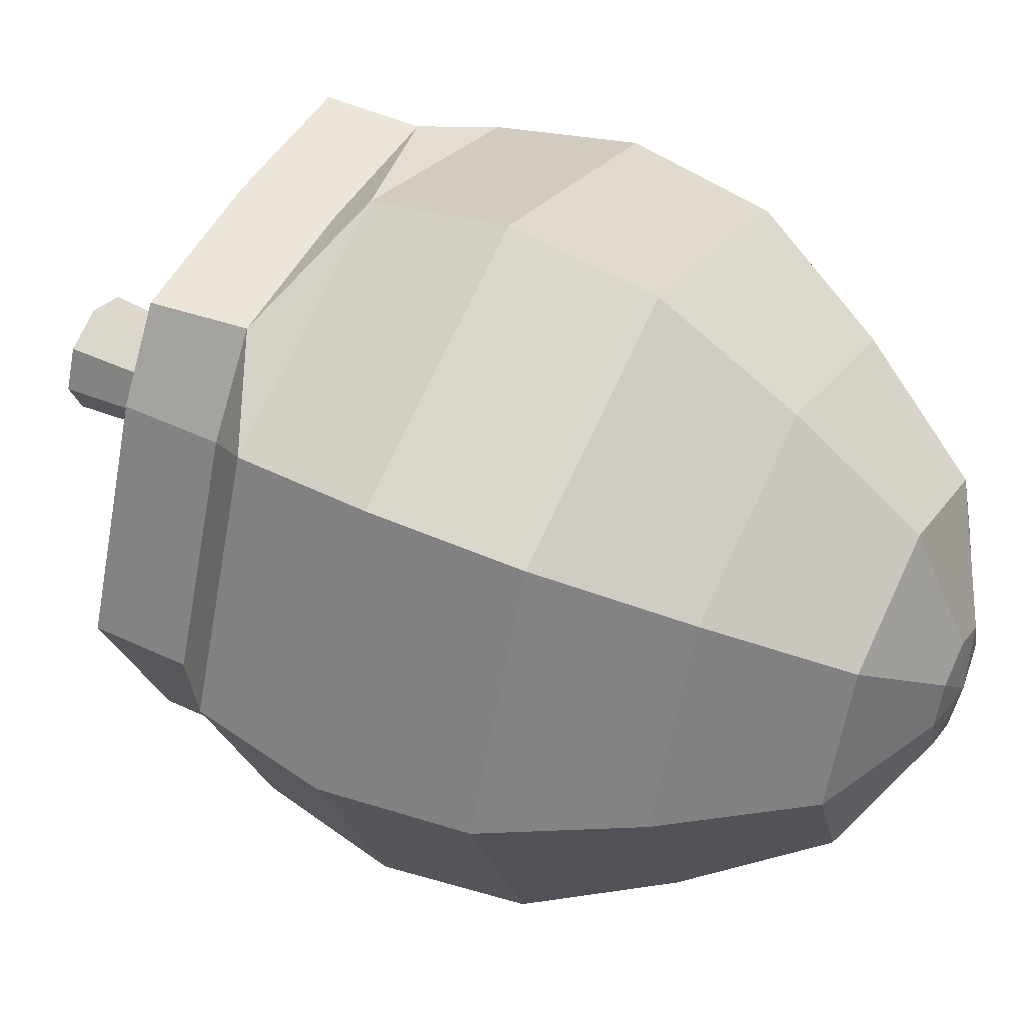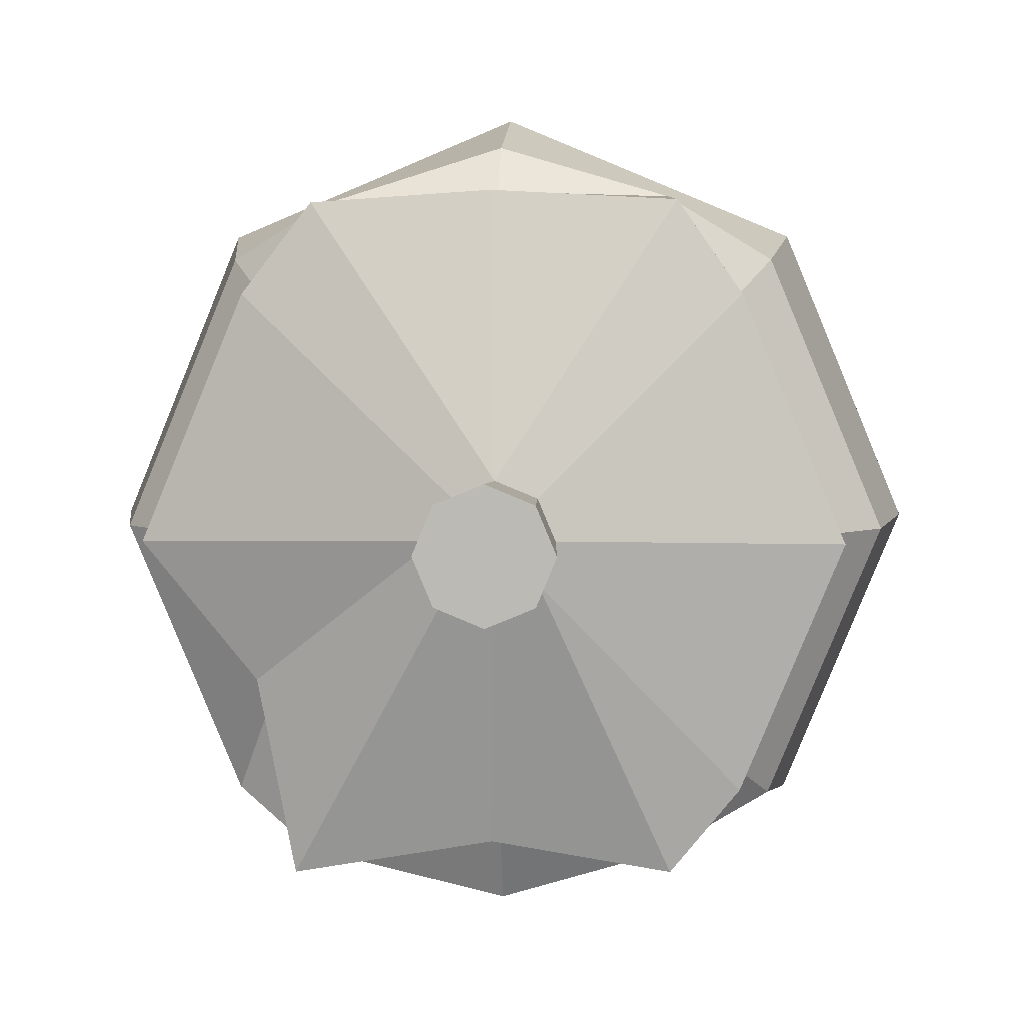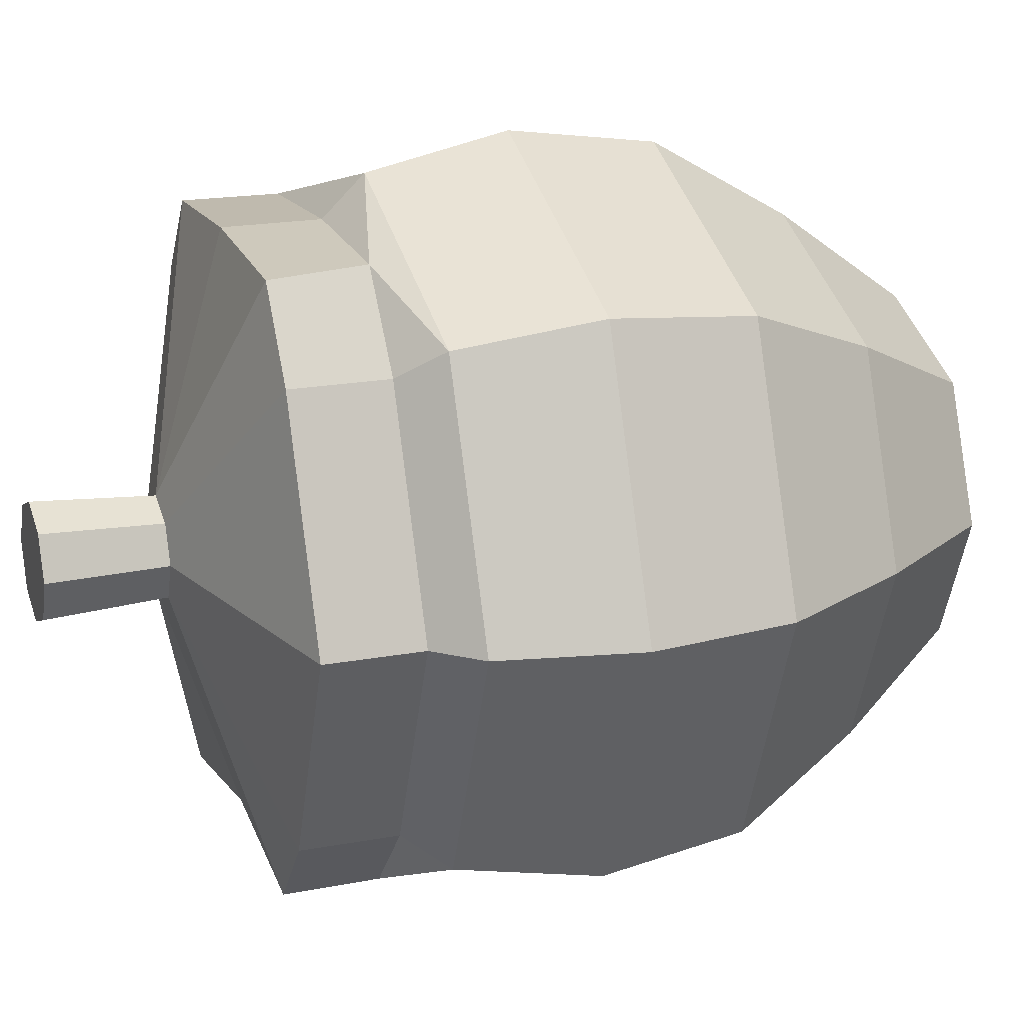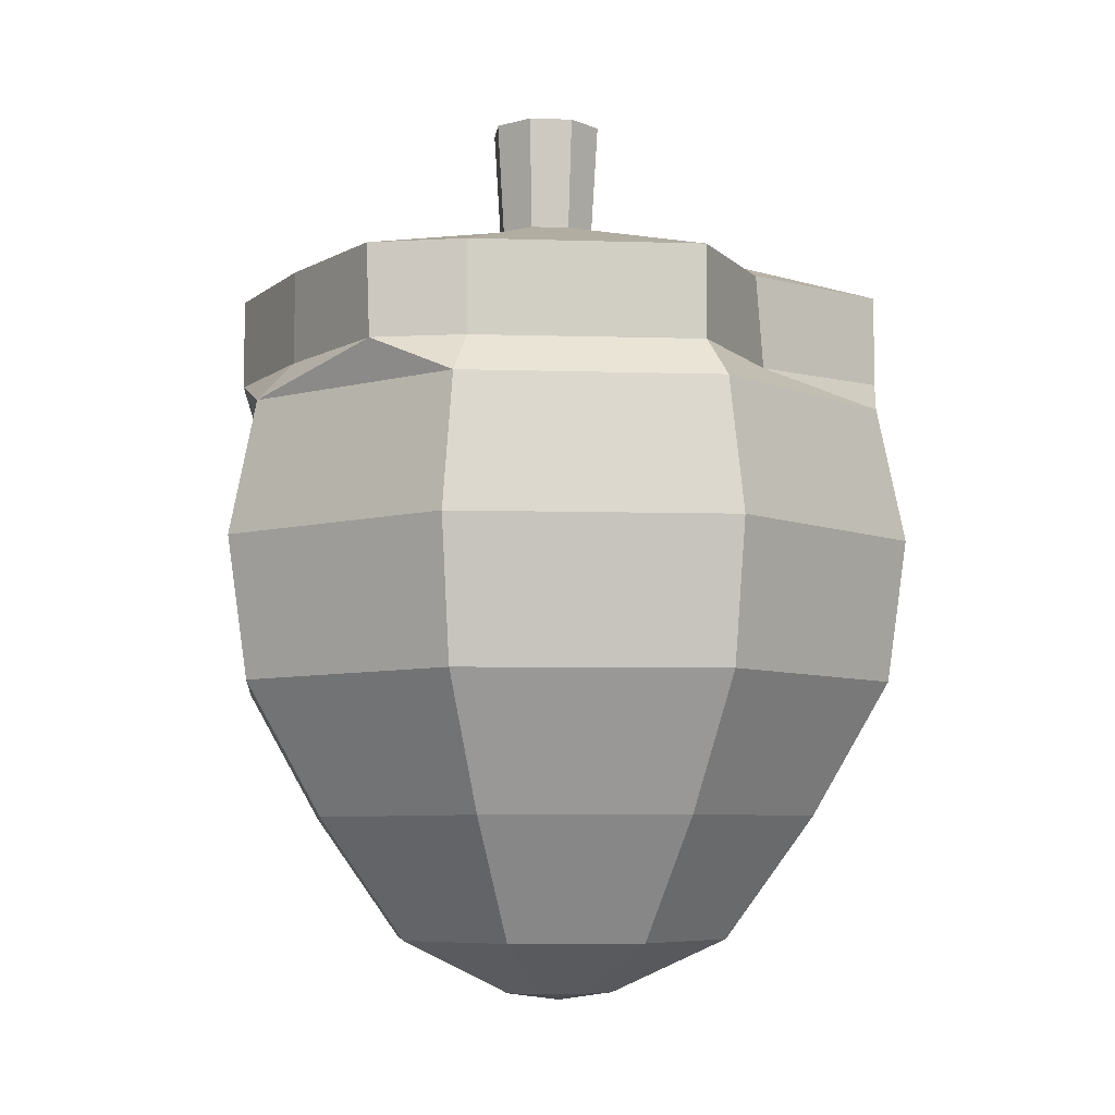
<metadata>
{"format":"obj","ext":"obj","renderer":"f3d","projection":"perspective","resolution":1024,"background":"white","views":[{"elev":48.8,"azim":-62.4,"up":"+Z"},{"elev":5.6,"azim":-176.1,"up":"+Z"},{"elev":19.9,"azim":-109.0,"up":"+Z"},{"elev":-6.3,"azim":61.7,"up":"+Y"}]}
</metadata>
<code>
g strawberry_col
v 0.1744 0.1858 -0.2967
v -0.001421 0.1437 -0.349
v 0.2459 0.1442 -0.2473
v -0.001522 0.1852 -0.2666
v -0.151 0.1844 -0.2958
v -0.001421 0.1437 -0.349
v -0.2196 0.1834 0.2191
v -0.1535 0.184 0.3045
v -0.2472 0.1415 0.2476
v 0.1614 0.1852 0.2965
v 0.247 0.1437 0.2465
v 0.000139 0.143 0.3492
v 0.002225 -0.4727 -0.0004514
v 0.05612 -0.464 -0.0005639
v 0.0408 -0.4641 -0.04325
v 0.002051 -0.4644 -0.06179
v 0.002225 -0.4727 -0.0004514
v 0.0408 -0.4641 -0.04325
v -0.03661 -0.4645 -0.04307
v 0.002225 -0.4727 -0.0004514
v 0.002051 -0.4644 -0.06179
v -0.05174 -0.4645 -0.0003232
v 0.002225 -0.4727 -0.0004514
v -0.03661 -0.4645 -0.04307
v -0.03642 -0.4646 0.04236
v 0.002225 -0.4727 -0.0004514
v -0.05174 -0.4645 -0.0003232
v 0.002325 -0.4645 0.06091
v 0.002225 -0.4727 -0.0004514
v -0.03642 -0.4646 0.04236
v 0.04099 -0.4642 0.04219
v 0.002225 -0.4727 -0.0004514
v 0.002325 -0.4645 0.06091
v 0.05612 -0.464 -0.0005639
v 0.002225 -0.4727 -0.0004514
v 0.04099 -0.4642 0.04219
v 0.3093 0.2813 -0.0005241
v 0.04248 0.3532 0.009487
v 0.208 0.2813 -0.1235
v -0.0001415 0.2802 0.309
v -0.009323 0.3531 0.06131
v 0.1573 0.2807 0.2982
v -0.151 0.1844 -0.2958
v -0.2206 0.1838 -0.2178
v -0.2483 0.1419 -0.2462
v -0.04623 0.3529 -0.02688
v -0.2206 0.2794 -0.2178
v -0.1595 0.2799 -0.2922
v -0.151 0.1844 -0.2958
v -0.2483 0.1419 -0.2462
v -0.001421 0.1437 -0.349
v 0.1614 0.1852 0.2965
v 0.2189 0.1854 0.2181
v 0.247 0.1437 0.2465
v -0.0001415 0.1847 0.309
v 0.1614 0.1852 0.2965
v 0.000139 0.143 0.3492
v -0.1535 0.184 0.3045
v -0.0001415 0.1847 0.309
v 0.000139 0.143 0.3492
v -0.1535 0.184 0.3045
v 0.000139 0.143 0.3492
v -0.2472 0.1415 0.2476
v -0.009323 0.3531 0.06131
v -0.0001415 0.2802 0.309
v -0.1625 0.2795 0.3008
v 0.2022 0.1858 -0.1357
v 0.1744 0.1858 -0.2967
v 0.2459 0.1442 -0.2473
v 0.1744 0.1858 -0.2967
v -0.001522 0.1852 -0.2666
v -0.001421 0.1437 -0.349
v 0.05 0.4712 0.00947
v -0.009438 0.471 0.009603
v 0.03249 0.4712 -0.03236
v 0.03249 0.4712 -0.03236
v -0.009438 0.471 0.009603
v -0.009571 0.4711 -0.04959
v -0.009571 0.4711 -0.04959
v -0.009438 0.471 0.009603
v -0.05156 0.4708 -0.03217
v -0.05156 0.4708 -0.03217
v -0.009438 0.471 0.009603
v -0.06888 0.4707 0.009735
v -0.05137 0.4708 0.05156
v -0.009438 0.471 0.009603
v -0.009307 0.471 0.0688
v -0.009307 0.471 0.0688
v -0.009438 0.471 0.009603
v 0.03268 0.4711 0.05138
v 0.03268 0.4711 0.05138
v -0.009438 0.471 0.009603
v 0.05 0.4712 0.00947
v -0.06888 0.4707 0.009735
v -0.009438 0.471 0.009603
v -0.05137 0.4708 0.05156
v 0.0408 -0.4641 -0.04325
v 0.05612 -0.464 -0.0005639
v 0.1841 -0.4074 -0.0007891
v 0.1308 -0.4072 -0.1289
v 0.1308 -0.4072 -0.1289
v 0.001476 -0.4073 -0.1822
v 0.002051 -0.4644 -0.06179
v 0.0408 -0.4641 -0.04325
v 0.001476 -0.4073 -0.1822
v -0.1276 -0.4084 -0.1283
v -0.03661 -0.4645 -0.04307
v 0.002051 -0.4644 -0.06179
v -0.1276 -0.4084 -0.1283
v -0.1803 -0.4091 2.398e-05
v -0.05174 -0.4645 -0.0003232
v -0.03661 -0.4645 -0.04307
v -0.1803 -0.4091 2.398e-05
v -0.127 -0.4086 0.1281
v -0.03642 -0.4646 0.04236
v -0.05174 -0.4645 -0.0003232
v -0.127 -0.4086 0.1281
v 0.002288 -0.4076 0.1814
v 0.002325 -0.4645 0.06091
v -0.03642 -0.4646 0.04236
v 0.002288 -0.4076 0.1814
v 0.1313 -0.4074 0.1275
v 0.04099 -0.4642 0.04219
v 0.002325 -0.4645 0.06091
v 0.1313 -0.4074 0.1275
v 0.1841 -0.4074 -0.0007891
v 0.05612 -0.464 -0.0005639
v 0.04099 -0.4642 0.04219
v 0.1841 -0.4074 -0.0007891
v 0.2774 -0.2791 -0.0008797
v 0.1961 -0.2797 -0.1958
v 0.1308 -0.4072 -0.1289
v 0.1961 -0.2797 -0.1958
v 0.0006862 -0.2808 -0.2762
v 0.001476 -0.4073 -0.1822
v 0.1308 -0.4072 -0.1289
v 0.0006862 -0.2808 -0.2762
v -0.1943 -0.2815 -0.195
v -0.1276 -0.4084 -0.1283
v 0.001476 -0.4073 -0.1822
v -0.1943 -0.2815 -0.195
v -0.2748 -0.2817 0.0003521
v -0.1803 -0.4091 2.398e-05
v -0.1276 -0.4084 -0.1283
v -0.2748 -0.2817 0.0003521
v -0.1935 -0.2818 0.1953
v -0.127 -0.4086 0.1281
v -0.1803 -0.4091 2.398e-05
v -0.1935 -0.2818 0.1953
v 0.00192 -0.2813 0.2757
v 0.002288 -0.4076 0.1814
v -0.127 -0.4086 0.1281
v 0.00192 -0.2813 0.2757
v 0.1969 -0.28 0.1944
v 0.1313 -0.4074 0.1275
v 0.002288 -0.4076 0.1814
v 0.1969 -0.28 0.1944
v 0.2774 -0.2791 -0.0008797
v 0.1841 -0.4074 -0.0007891
v 0.1313 -0.4074 0.1275
v 0.2774 -0.2791 -0.0008797
v 0.3564 -0.1412 -0.0009296
v 0.2517 -0.1417 -0.2536
v 0.1961 -0.2797 -0.1958
v 0.2517 -0.1417 -0.2536
v -0.0001277 -0.143 -0.3579
v 0.0006862 -0.2808 -0.2762
v 0.1961 -0.2797 -0.1958
v -0.0001277 -0.143 -0.3579
v -0.2515 -0.144 -0.2525
v -0.1943 -0.2815 -0.195
v 0.0006862 -0.2808 -0.2762
v -0.2515 -0.144 -0.2525
v -0.355 -0.1445 0.0006575
v -0.2748 -0.2817 0.0003521
v -0.1943 -0.2815 -0.195
v -0.355 -0.1445 0.0006575
v -0.2504 -0.1445 0.2534
v -0.1935 -0.2818 0.1953
v -0.2748 -0.2817 0.0003521
v -0.2504 -0.1445 0.2534
v 0.001472 -0.1437 0.3577
v 0.00192 -0.2813 0.2757
v -0.1935 -0.2818 0.1953
v 0.001472 -0.1437 0.3577
v 0.2528 -0.1421 0.2522
v 0.1969 -0.28 0.1944
v 0.00192 -0.2813 0.2757
v 0.2528 -0.1421 0.2522
v 0.3564 -0.1412 -0.0009296
v 0.2774 -0.2791 -0.0008797
v 0.1969 -0.28 0.1944
v 0.3564 -0.1412 -0.0009296
v 0.3763 0.004767 -0.00084
v 0.2656 0.004652 -0.2685
v 0.2517 -0.1417 -0.2536
v 0.2656 0.004652 -0.2685
v -0.0008471 0.003681 -0.379
v -0.0001277 -0.143 -0.3579
v 0.2517 -0.1417 -0.2536
v -0.0008471 0.003681 -0.379
v -0.2668 0.002212 -0.2673
v -0.2515 -0.144 -0.2525
v -0.0001277 -0.143 -0.3579
v -0.2668 0.002212 -0.2673
v -0.3763 0.001318 0.0008389
v -0.355 -0.1445 0.0006575
v -0.2515 -0.144 -0.2525
v -0.3763 0.001318 0.0008389
v -0.2656 0.00172 0.2685
v -0.2504 -0.1445 0.2534
v -0.355 -0.1445 0.0006575
v -0.2656 0.00172 0.2685
v 0.0008473 0.002985 0.379
v 0.001472 -0.1437 0.3577
v -0.2504 -0.1445 0.2534
v 0.0008473 0.002985 0.379
v 0.2668 0.00416 0.2673
v 0.2528 -0.1421 0.2522
v 0.001472 -0.1437 0.3577
v 0.2668 0.00416 0.2673
v 0.3763 0.004767 -0.00084
v 0.3564 -0.1412 -0.0009296
v 0.2528 -0.1421 0.2522
v 0.3763 0.004767 -0.00084
v 0.3489 0.144 -0.0006509
v 0.2459 0.1442 -0.2473
v 0.2656 0.004652 -0.2685
v 0.2459 0.1442 -0.2473
v -0.001421 0.1437 -0.349
v -0.0008471 0.003681 -0.379
v 0.2656 0.004652 -0.2685
v -0.001421 0.1437 -0.349
v -0.2483 0.1419 -0.2462
v -0.2668 0.002212 -0.2673
v -0.0008471 0.003681 -0.379
v -0.2483 0.1419 -0.2462
v -0.3501 0.1408 0.0009086
v -0.3763 0.001318 0.0008389
v -0.2668 0.002212 -0.2673
v -0.3501 0.1408 0.0009086
v -0.2472 0.1415 0.2476
v -0.2656 0.00172 0.2685
v -0.3763 0.001318 0.0008389
v -0.2472 0.1415 0.2476
v 0.000139 0.143 0.3492
v 0.0008473 0.002985 0.379
v -0.2656 0.00172 0.2685
v 0.000139 0.143 0.3492
v 0.247 0.1437 0.2465
v 0.2668 0.00416 0.2673
v 0.0008473 0.002985 0.379
v 0.247 0.1437 0.2465
v 0.3489 0.144 -0.0006509
v 0.3763 0.004767 -0.00084
v 0.2668 0.00416 0.2673
v 0.3489 0.144 -0.0006509
v 0.3093 0.1858 -0.0005241
v 0.2022 0.1858 -0.1357
v 0.2459 0.1442 -0.2473
v -0.2206 0.1838 -0.2178
v -0.311 0.1829 0.0008597
v -0.3501 0.1408 0.0009086
v -0.2483 0.1419 -0.2462
v 0.2189 0.1854 0.2181
v 0.3093 0.1858 -0.0005241
v 0.3489 0.144 -0.0006509
v 0.247 0.1437 0.2465
v -0.311 0.1829 0.0008597
v -0.2196 0.1834 0.2191
v -0.2472 0.1415 0.2476
v -0.3501 0.1408 0.0009086
v 0.3093 0.1858 -0.0005241
v 0.3093 0.2813 -0.0005241
v 0.208 0.2813 -0.1235
v 0.2022 0.1858 -0.1357
v 0.1744 0.1858 -0.2967
v 0.1744 0.2814 -0.2967
v -0.001522 0.2808 -0.2666
v -0.001522 0.1852 -0.2666
v -0.001522 0.1852 -0.2666
v -0.001522 0.2808 -0.2666
v -0.1595 0.2799 -0.2922
v -0.151 0.1844 -0.2958
v -0.2206 0.1838 -0.2178
v -0.2206 0.2794 -0.2178
v -0.311 0.2784 0.0008597
v -0.311 0.1829 0.0008597
v -0.2196 0.1834 0.2191
v -0.2196 0.279 0.2191
v -0.1625 0.2795 0.3008
v -0.1535 0.184 0.3045
v -0.0001415 0.1847 0.309
v -0.0001415 0.2802 0.309
v 0.1573 0.2807 0.2982
v 0.1614 0.1852 0.2965
v 0.2189 0.1854 0.2181
v 0.2189 0.281 0.2181
v 0.3093 0.2813 -0.0005241
v 0.3093 0.1858 -0.0005241
v -0.311 0.1829 0.0008597
v -0.311 0.2784 0.0008597
v -0.2196 0.279 0.2191
v -0.2196 0.1834 0.2191
v 0.1744 0.2814 -0.2967
v 0.02719 0.3533 -0.02705
v -0.009554 0.3532 -0.0421
v -0.001522 0.2808 -0.2666
v -0.001522 0.2808 -0.2666
v -0.009554 0.3532 -0.0421
v -0.04623 0.3529 -0.02688
v -0.1595 0.2799 -0.2922
v -0.2206 0.2794 -0.2178
v -0.04623 0.3529 -0.02688
v -0.06136 0.3528 0.009719
v -0.311 0.2784 0.0008597
v -0.2196 0.279 0.2191
v -0.04606 0.3529 0.04625
v -0.009323 0.3531 0.06131
v -0.1625 0.2795 0.3008
v 0.2189 0.281 0.2181
v 0.02735 0.3532 0.04609
v 0.04248 0.3532 0.009487
v 0.3093 0.2813 -0.0005241
v -0.311 0.2784 0.0008597
v -0.06136 0.3528 0.009719
v -0.04606 0.3529 0.04625
v -0.2196 0.279 0.2191
v 0.04248 0.3532 0.009487
v 0.05 0.4712 0.00947
v 0.03249 0.4712 -0.03236
v 0.02719 0.3533 -0.02705
v 0.02719 0.3533 -0.02705
v 0.03249 0.4712 -0.03236
v -0.009571 0.4711 -0.04959
v -0.009554 0.3532 -0.0421
v -0.009554 0.3532 -0.0421
v -0.009571 0.4711 -0.04959
v -0.05156 0.4708 -0.03217
v -0.04623 0.3529 -0.02688
v -0.04623 0.3529 -0.02688
v -0.05156 0.4708 -0.03217
v -0.06888 0.4707 0.009735
v -0.06136 0.3528 0.009719
v -0.04606 0.3529 0.04625
v -0.05137 0.4708 0.05156
v -0.009307 0.471 0.0688
v -0.009323 0.3531 0.06131
v -0.009323 0.3531 0.06131
v -0.009307 0.471 0.0688
v 0.03268 0.4711 0.05138
v 0.02735 0.3532 0.04609
v 0.02735 0.3532 0.04609
v 0.03268 0.4711 0.05138
v 0.05 0.4712 0.00947
v 0.04248 0.3532 0.009487
v -0.06136 0.3528 0.009719
v -0.06888 0.4707 0.009735
v -0.05137 0.4708 0.05156
v -0.04606 0.3529 0.04625
v -0.1595 0.2799 -0.2922
v -0.2206 0.2794 -0.2178
v -0.2206 0.1838 -0.2178
v -0.151 0.1844 -0.2958
v 0.1573 0.2807 0.2982
v 0.2189 0.281 0.2181
v 0.2189 0.1854 0.2181
v 0.1614 0.1852 0.2965
v -0.009323 0.3531 0.06131
v 0.02735 0.3532 0.04609
v 0.2189 0.281 0.2181
v 0.1573 0.2807 0.2982
v -0.1625 0.2795 0.3008
v -0.0001415 0.2802 0.309
v -0.0001415 0.1847 0.309
v -0.1535 0.184 0.3045
v 0.208 0.2813 -0.1235
v 0.1744 0.2814 -0.2967
v 0.1744 0.1858 -0.2967
v 0.2022 0.1858 -0.1357
v 0.04248 0.3532 0.009487
v 0.02719 0.3533 -0.02705
v 0.1744 0.2814 -0.2967
v 0.208 0.2813 -0.1235
g strawberry_col_0
f 3 2 1
f 6 5 4
f 9 8 7
f 12 11 10
f 15 14 13
f 18 17 16
f 21 20 19
f 24 23 22
f 27 26 25
f 30 29 28
f 33 32 31
f 36 35 34
f 39 38 37
f 42 41 40
f 45 44 43
f 48 47 46
f 51 50 49
f 54 53 52
f 57 56 55
f 60 59 58
f 63 62 61
f 66 65 64
f 69 68 67
f 72 71 70
f 75 74 73
f 78 77 76
f 81 80 79
f 84 83 82
f 87 86 85
f 90 89 88
f 93 92 91
f 96 95 94
f 99 98 97
f 100 99 97
f 103 102 101
f 104 103 101
f 107 106 105
f 108 107 105
f 111 110 109
f 112 111 109
f 115 114 113
f 116 115 113
f 119 118 117
f 120 119 117
f 123 122 121
f 124 123 121
f 127 126 125
f 128 127 125
f 131 130 129
f 132 131 129
f 135 134 133
f 136 135 133
f 139 138 137
f 140 139 137
f 143 142 141
f 144 143 141
f 147 146 145
f 148 147 145
f 151 150 149
f 152 151 149
f 155 154 153
f 156 155 153
f 159 158 157
f 160 159 157
f 163 162 161
f 164 163 161
f 167 166 165
f 168 167 165
f 171 170 169
f 172 171 169
f 175 174 173
f 176 175 173
f 179 178 177
f 180 179 177
f 183 182 181
f 184 183 181
f 187 186 185
f 188 187 185
f 191 190 189
f 192 191 189
f 195 194 193
f 196 195 193
f 199 198 197
f 200 199 197
f 203 202 201
f 204 203 201
f 207 206 205
f 208 207 205
f 211 210 209
f 212 211 209
f 215 214 213
f 216 215 213
f 219 218 217
f 220 219 217
f 223 222 221
f 224 223 221
f 227 226 225
f 228 227 225
f 231 230 229
f 232 231 229
f 235 234 233
f 236 235 233
f 239 238 237
f 240 239 237
f 243 242 241
f 244 243 241
f 247 246 245
f 248 247 245
f 251 250 249
f 252 251 249
f 255 254 253
f 256 255 253
f 259 258 257
f 260 259 257
f 263 262 261
f 264 263 261
f 267 266 265
f 268 267 265
f 271 270 269
f 272 271 269
f 275 274 273
f 276 275 273
f 279 278 277
f 280 279 277
f 283 282 281
f 284 283 281
f 287 286 285
f 288 287 285
f 291 290 289
f 292 291 289
f 295 294 293
f 296 295 293
f 299 298 297
f 300 299 297
f 303 302 301
f 304 303 301
f 307 306 305
f 308 307 305
f 311 310 309
f 312 311 309
f 315 314 313
f 316 315 313
f 319 318 317
f 320 319 317
f 323 322 321
f 324 323 321
f 327 326 325
f 328 327 325
f 331 330 329
f 332 331 329
f 335 334 333
f 336 335 333
f 339 338 337
f 340 339 337
f 343 342 341
f 344 343 341
f 347 346 345
f 348 347 345
f 351 350 349
f 352 351 349
f 355 354 353
f 356 355 353
f 359 358 357
f 360 359 357
f 363 362 361
f 364 363 361
f 367 366 365
f 368 367 365
f 371 370 369
f 372 371 369
f 375 374 373
f 376 375 373
f 379 378 377
f 380 379 377
f 383 382 381
f 384 383 381

</code>
